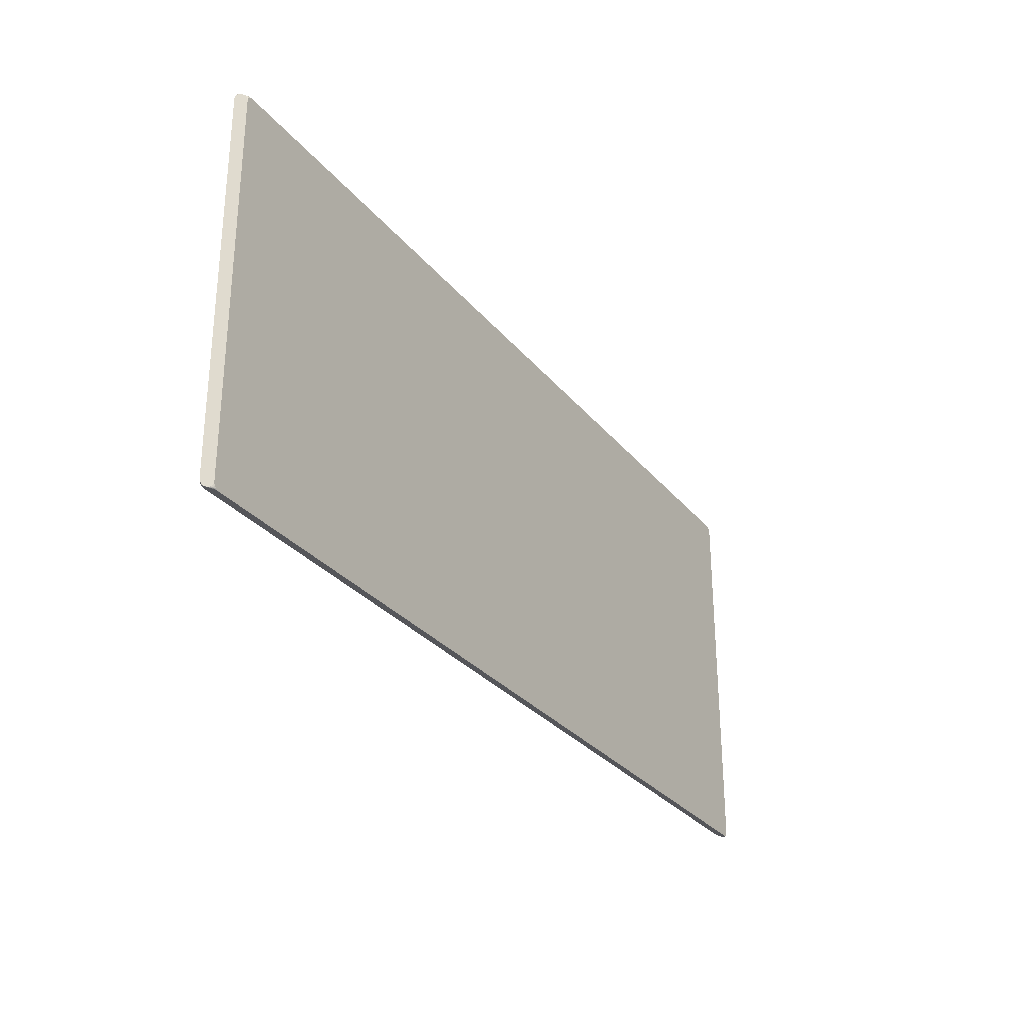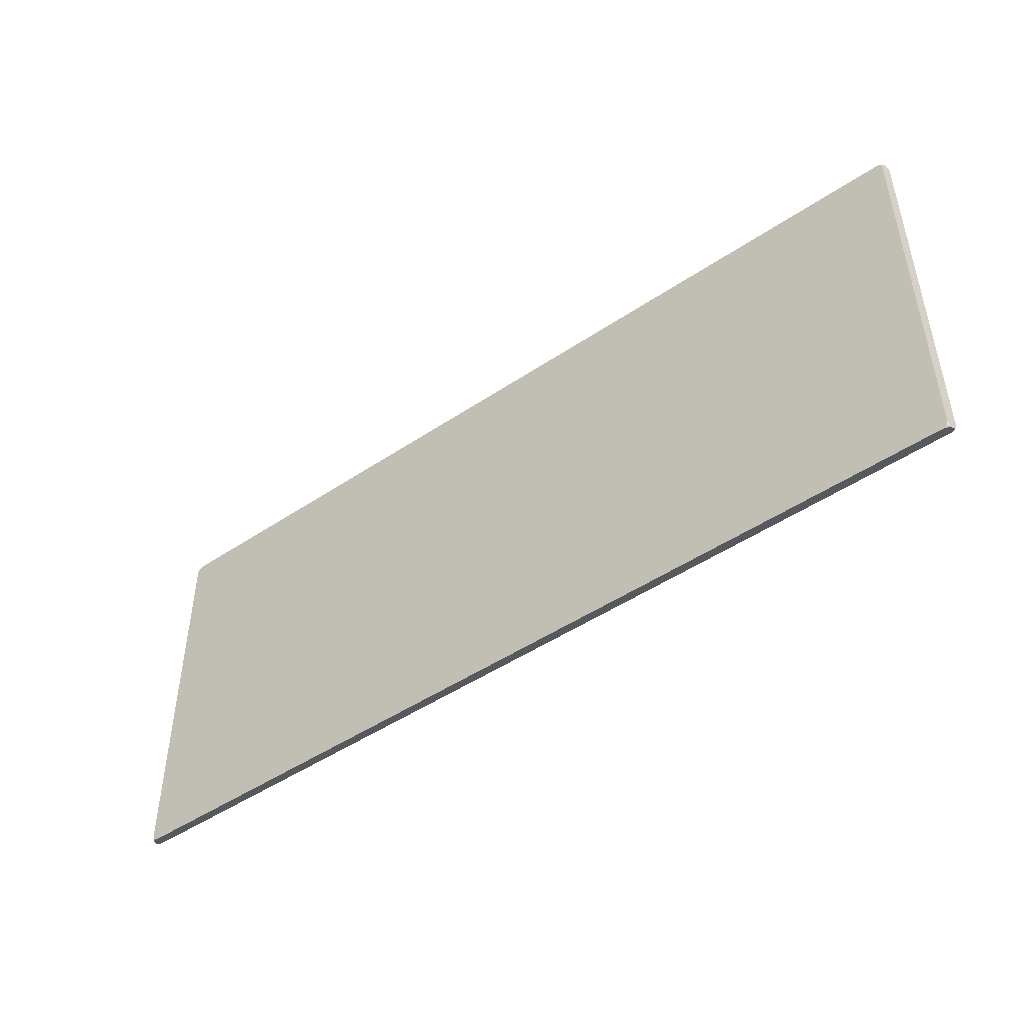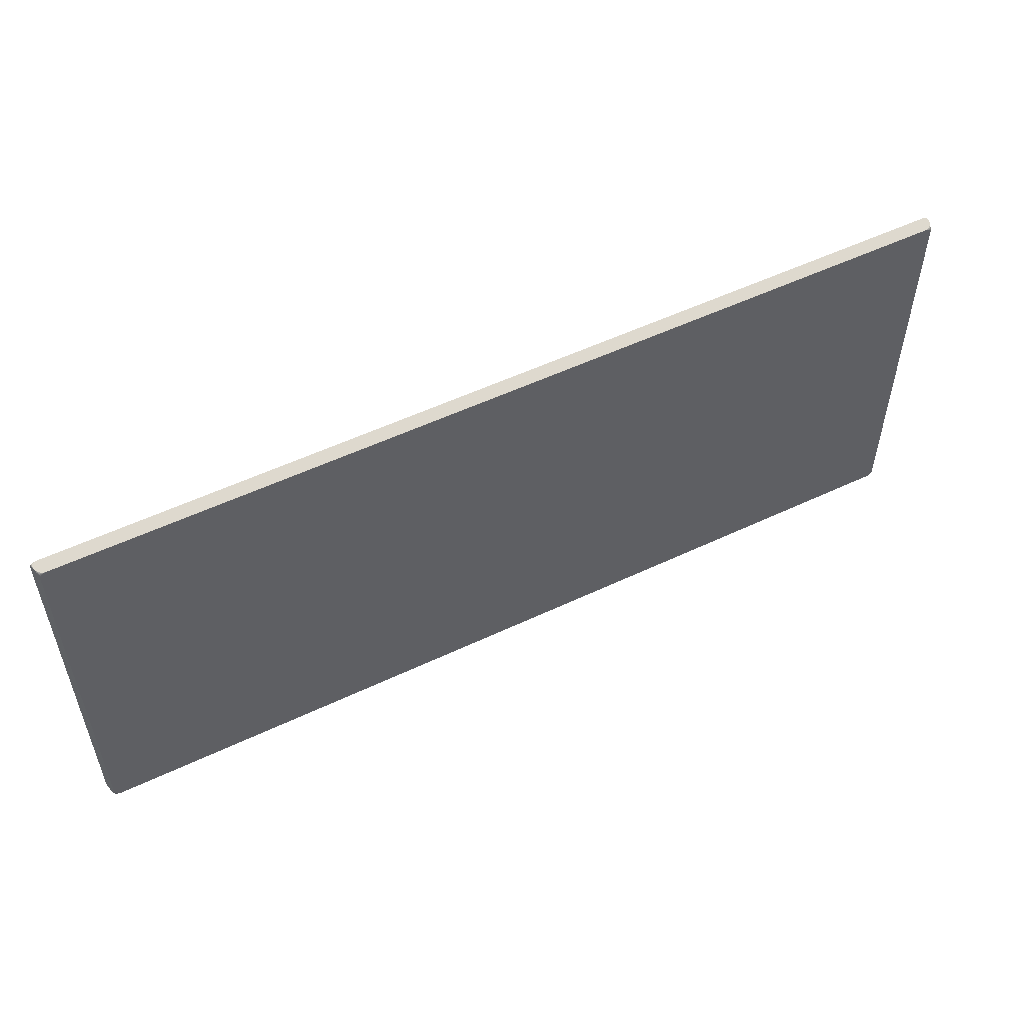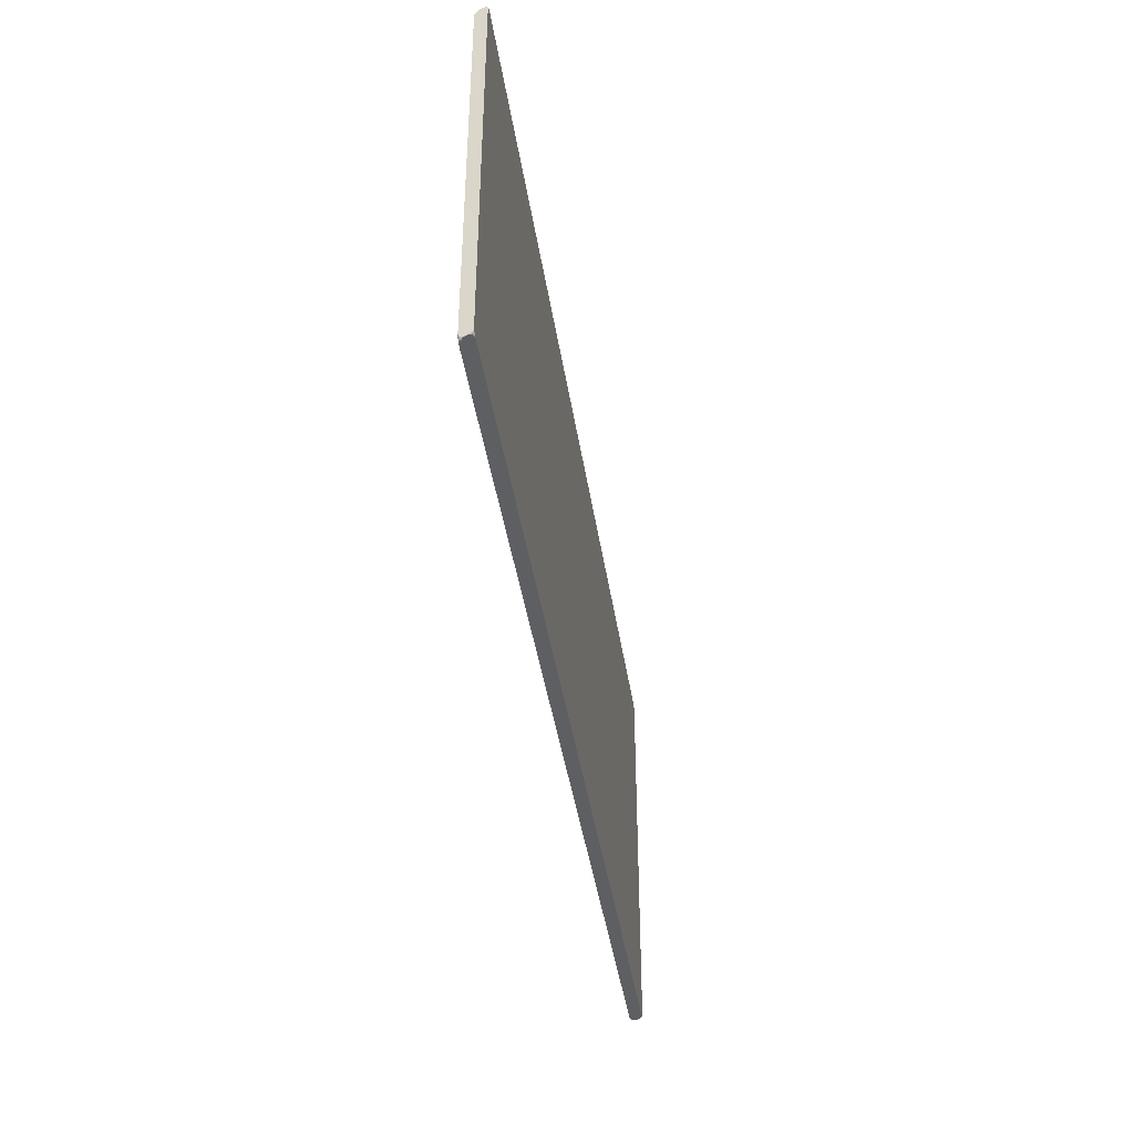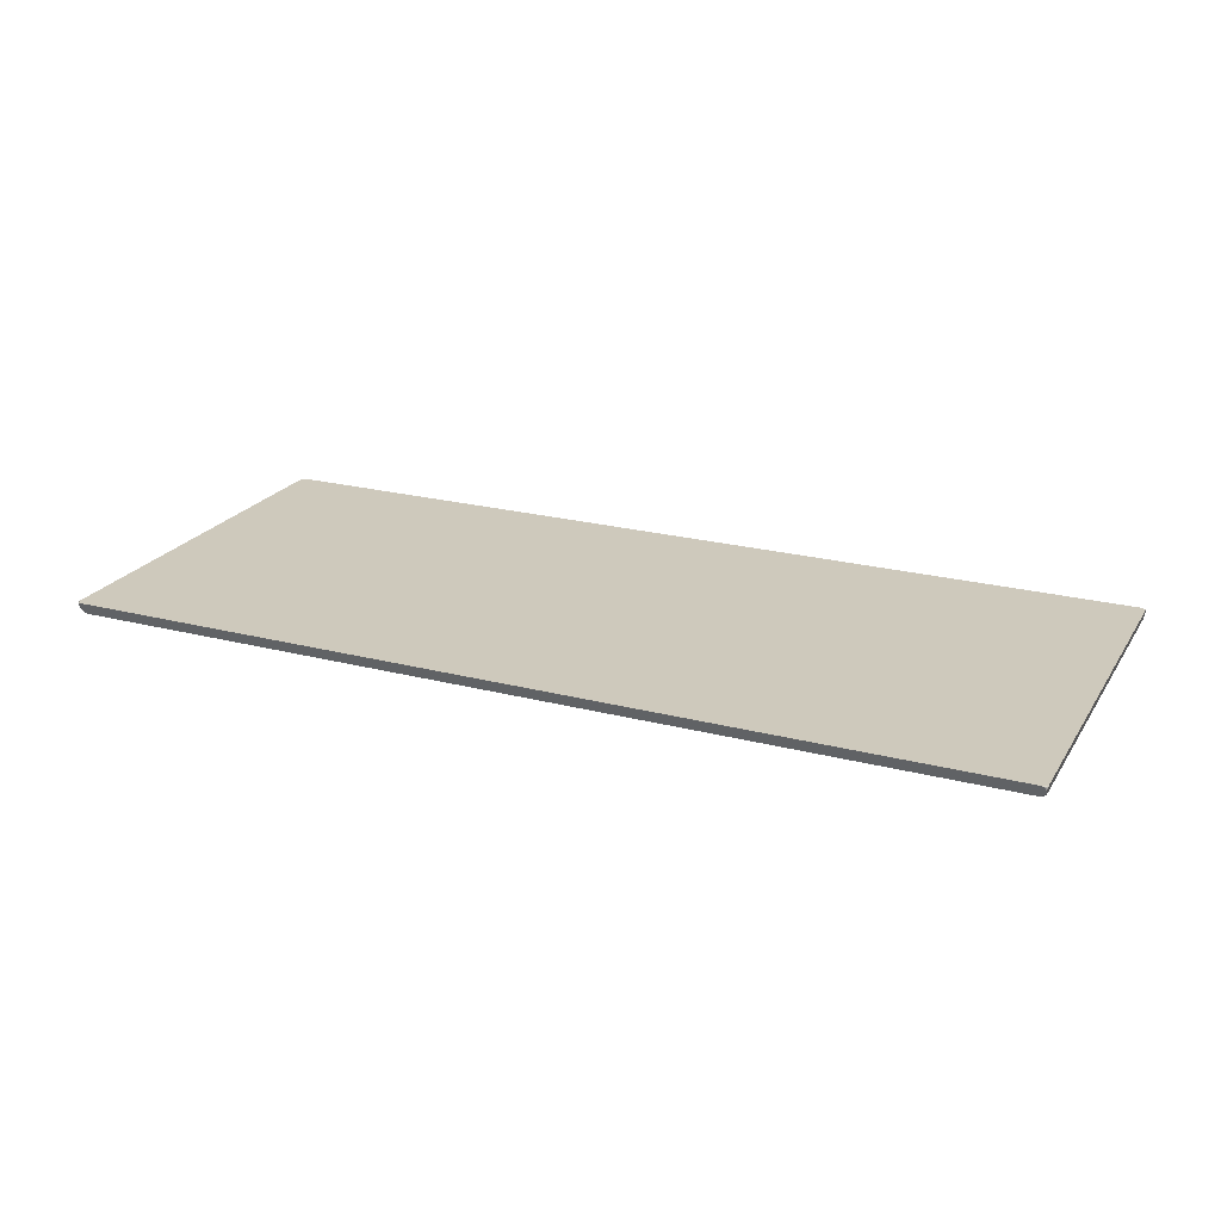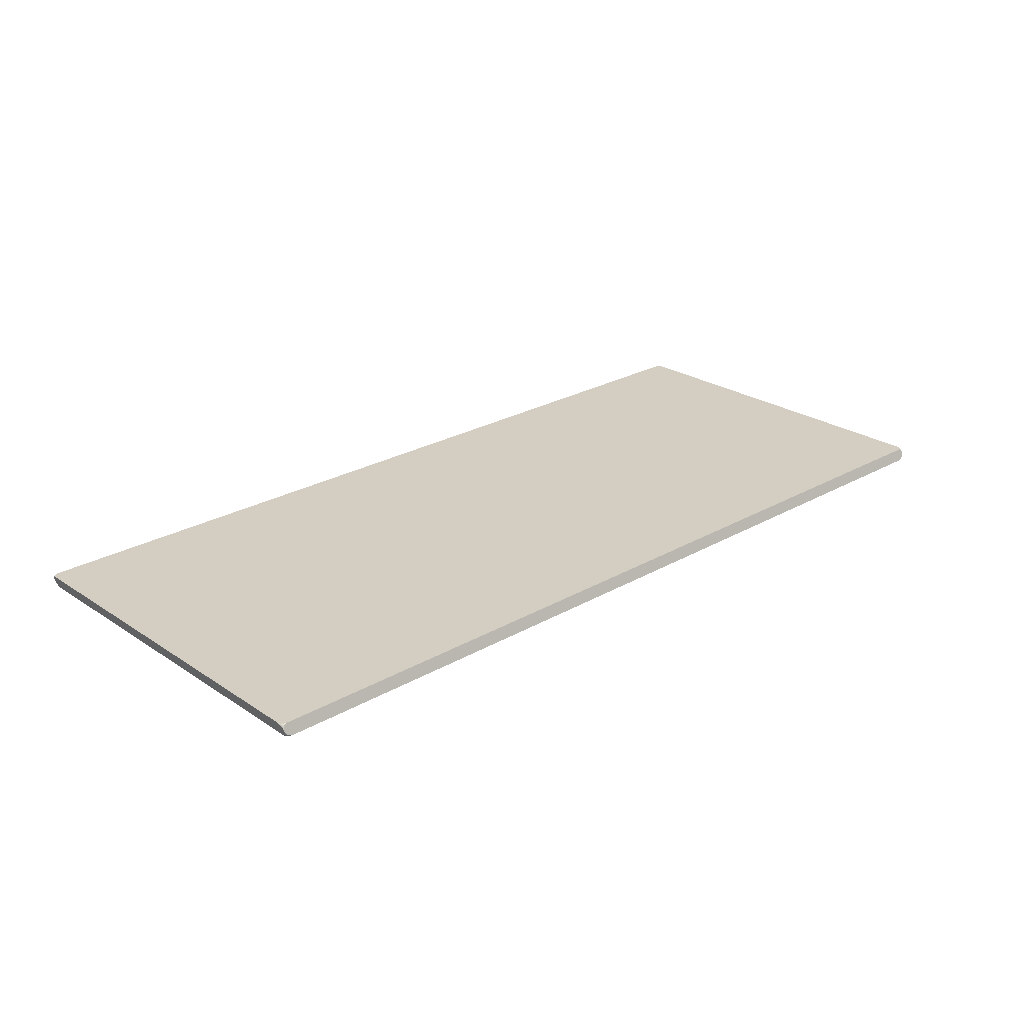
<metadata>
{"format":"obj","ext":"obj","renderer":"f3d","projection":"perspective","resolution":1024,"background":"white","views":[{"elev":-29.4,"azim":-58.9,"up":"+Z"},{"elev":-47.3,"azim":37.3,"up":"+Z"},{"elev":53.7,"azim":-26.8,"up":"+Z"},{"elev":-42.3,"azim":98.7,"up":"+Z"},{"elev":22.4,"azim":24.2,"up":"+Y"},{"elev":24.9,"azim":137.0,"up":"+Y"}]}
</metadata>
<code>
o base_miniature
v -0.05309 0 0.04027
v -0.05176 0 0.04161
v -0.05267 -0.001186 0.04117
v -0.05302 0 0.04068
v -0.05284 0 0.04105
v -0.05307 -6.4e-05 0.04066
v -0.05298 -8.3e-05 0.04092
v -0.05285 -7.7e-05 0.04117
v -0.05301 -0.00023 0.04097
v -0.05294 -0.000198 0.04112
v -0.05285 -0.000164 0.04126
v -0.05215 -6.4e-05 0.04158
v -0.05246 -0.00023 0.04152
v -0.05217 0 0.04154
v -0.05241 -7.8e-05 0.04148
v -0.05261 -0.000195 0.04145
v -0.05254 0 0.04135
v -0.05265 -7.7e-05 0.04136
v -0.05274 -0.000164 0.04136
v -0.0528 -0.000819 0.04123
v -0.05292 -0.000491 0.04117
v -0.05273 -0.000819 0.0413
v -0.05279 -0.000581 0.0413
v -0.05288 -0.000365 0.04125
v -0.05266 -0.000491 0.04142
v -0.05274 -0.000366 0.04138
v -0.05282 -0.000258 0.04133
v -0.05267 -0.001186 -0.04207
v -0.05176 0 -0.04163
v -0.05309 0 -0.0403
v -0.05273 -0.000819 -0.04194
v -0.05266 -0.000491 -0.04182
v -0.0528 -0.000822 -0.04187
v -0.0528 -0.000583 -0.04176
v -0.05274 -0.000366 -0.04168
v -0.05292 -0.000491 -0.04156
v -0.05288 -0.000367 -0.04155
v -0.05282 -0.000258 -0.04155
v -0.05217 0 -0.04156
v -0.05254 0 -0.04138
v -0.05215 -6.4e-05 -0.04166
v -0.05241 -8.3e-05 -0.04158
v -0.05265 -7.7e-05 -0.04144
v -0.05246 -0.00023 -0.04172
v -0.05261 -0.000198 -0.04162
v -0.05274 -0.000164 -0.04151
v -0.05307 -6.3e-05 -0.04073
v -0.05301 -0.000229 -0.04117
v -0.05302 0 -0.04071
v -0.05297 -7.7e-05 -0.04101
v -0.05294 -0.000195 -0.04129
v -0.05284 0 -0.04108
v -0.05284 -7.6e-05 -0.04125
v -0.05285 -0.000164 -0.0414
v 0.1396 -0.001228 0.04115
v 0.1385 0 0.04161
v 0.1398 0 0.04027
v 0.1396 -0.000849 0.04129
v 0.1395 -0.000508 0.04142
v 0.1396 -0.000848 0.04122
v 0.1396 -0.000602 0.04129
v 0.1395 -0.000379 0.04138
v 0.1397 -0.000508 0.04116
v 0.1397 -0.00038 0.04124
v 0.1396 -0.000267 0.04132
v 0.1389 0 0.04154
v 0.1393 0 0.04135
v 0.1389 -6.6e-05 0.04158
v 0.1391 -8.6e-05 0.04149
v 0.1394 -7.9e-05 0.04136
v 0.1392 -0.000238 0.04152
v 0.1394 -0.000205 0.04144
v 0.1395 -0.00017 0.04136
v 0.1398 -6.6e-05 0.04066
v 0.1398 -0.000238 0.04097
v 0.1397 0 0.04068
v 0.1397 -8.1e-05 0.04092
v 0.1397 -0.000202 0.04112
v 0.1396 0 0.04105
v 0.1396 -7.9e-05 0.04116
v 0.1396 -0.00017 0.04125
v 0.1398 0 -0.0403
v 0.1385 0 -0.04163
v 0.1396 -0.001228 -0.04209
v 0.1397 0 -0.04071
v 0.1396 0 -0.04108
v 0.1398 -6.5e-05 -0.04074
v 0.1397 -8.5e-05 -0.04101
v 0.1396 -7.9e-05 -0.04125
v 0.1398 -0.000237 -0.04117
v 0.1397 -0.000205 -0.0413
v 0.1396 -0.00017 -0.04141
v 0.1389 -6.6e-05 -0.04166
v 0.1392 -0.000238 -0.04172
v 0.1389 0 -0.04156
v 0.1391 -8.1e-05 -0.04157
v 0.1394 -0.000202 -0.04162
v 0.1393 0 -0.04138
v 0.1394 -7.9e-05 -0.04144
v 0.1395 -0.00017 -0.04151
v 0.1396 -0.000852 -0.04188
v 0.1397 -0.000509 -0.04157
v 0.1396 -0.000849 -0.04195
v 0.1396 -0.000605 -0.04177
v 0.1397 -0.000379 -0.04156
v 0.1395 -0.000508 -0.04182
v 0.1395 -0.000381 -0.04169
v 0.1396 -0.000268 -0.04155
v -0.05223 -0.002457 -0.04121
v -0.05089 -0.002457 -0.04254
v -0.05264 -0.001271 -0.0421
v -0.05215 -0.002457 -0.04162
v -0.05197 -0.002457 -0.04199
v -0.05225 -0.002393 -0.0416
v -0.05217 -0.002373 -0.04186
v -0.05203 -0.00238 -0.04211
v -0.05231 -0.002227 -0.04191
v -0.05221 -0.002258 -0.04206
v -0.0521 -0.002293 -0.04219
v -0.05132 -0.002394 -0.04252
v -0.05176 -0.002227 -0.04246
v -0.0513 -0.002457 -0.04247
v -0.0516 -0.002379 -0.04242
v -0.05188 -0.002262 -0.04239
v -0.05167 -0.002457 -0.04229
v -0.05184 -0.002381 -0.04229
v -0.05199 -0.002293 -0.0423
v -0.05251 -0.001638 -0.04217
v -0.0524 -0.001966 -0.0421
v -0.05244 -0.001634 -0.04224
v -0.05234 -0.001874 -0.04224
v -0.05227 -0.00209 -0.04219
v -0.05214 -0.001965 -0.04236
v -0.05213 -0.00209 -0.04232
v -0.05213 -0.002198 -0.04226
v -0.05264 -0.001271 0.04113
v -0.05089 -0.002457 0.0407
v -0.05223 -0.002457 0.03936
v -0.05244 -0.001634 0.041
v -0.05214 -0.001965 0.04088
v -0.05252 -0.001634 0.04093
v -0.05235 -0.001871 0.04082
v -0.05214 -0.00209 0.04075
v -0.0524 -0.001965 0.04062
v -0.05227 -0.002089 0.04061
v -0.05213 -0.002198 0.04061
v -0.0513 -0.002457 0.04062
v -0.05167 -0.002457 0.04044
v -0.05132 -0.002394 0.04072
v -0.0516 -0.002374 0.04064
v -0.05184 -0.002381 0.0405
v -0.05176 -0.002227 0.04078
v -0.05188 -0.002259 0.04068
v -0.05199 -0.002293 0.04057
v -0.05225 -0.002394 0.03979
v -0.05231 -0.002227 0.04023
v -0.05215 -0.002457 0.03977
v -0.05216 -0.002379 0.04007
v -0.05221 -0.002262 0.04036
v -0.05197 -0.002457 0.04014
v -0.05203 -0.002381 0.04031
v -0.0521 -0.002293 0.04047
v 0.1393 -0.002457 0.03936
v 0.138 -0.002457 0.0407
v 0.1396 -0.001228 0.04115
v 0.1393 -0.002457 0.03977
v 0.1391 -0.002457 0.04014
v 0.1393 -0.002391 0.0398
v 0.1393 -0.002371 0.04007
v 0.1391 -0.002378 0.04031
v 0.1394 -0.002219 0.04023
v 0.1393 -0.002252 0.04036
v 0.1392 -0.002287 0.04047
v 0.1384 -0.002391 0.04072
v 0.1388 -0.002219 0.04078
v 0.1384 -0.002457 0.04062
v 0.1387 -0.002376 0.04063
v 0.139 -0.002255 0.04068
v 0.1388 -0.002457 0.04044
v 0.1389 -0.002378 0.0405
v 0.1391 -0.002287 0.04057
v 0.1395 -0.001605 0.04094
v 0.1394 -0.001948 0.04063
v 0.1394 -0.001605 0.04101
v 0.1394 -0.001851 0.04083
v 0.1393 -0.002077 0.04062
v 0.1392 -0.001948 0.04088
v 0.1392 -0.002075 0.04075
v 0.1392 -0.002189 0.04061
v 0.1396 -0.001228 -0.04209
v 0.138 -0.002457 -0.04254
v 0.1393 -0.002457 -0.04121
v 0.1394 -0.001605 -0.04223
v 0.1392 -0.001948 -0.04236
v 0.1395 -0.001608 -0.04216
v 0.1394 -0.001853 -0.04223
v 0.1392 -0.002078 -0.04232
v 0.1394 -0.001948 -0.0421
v 0.1393 -0.002076 -0.04218
v 0.1392 -0.002189 -0.04226
v 0.1384 -0.002457 -0.04247
v 0.1388 -0.002457 -0.04229
v 0.1384 -0.002391 -0.04252
v 0.1387 -0.002371 -0.04243
v 0.1389 -0.002378 -0.0423
v 0.1388 -0.002219 -0.04246
v 0.139 -0.002252 -0.04238
v 0.1391 -0.002287 -0.0423
v 0.1393 -0.00239 -0.0416
v 0.1394 -0.002219 -0.04191
v 0.1393 -0.002457 -0.04162
v 0.1393 -0.002375 -0.04186
v 0.1393 -0.002255 -0.04206
v 0.1391 -0.002457 -0.04199
v 0.1391 -0.002377 -0.0421
v 0.1392 -0.002287 -0.04219
f 3 22 25 13 12 2 56 68 71 59 58 55 165 184 187 175 174 164 137 149 152 140 139 136
f 55 60 63 75 74 57 82 87 90 102 101 84 190 195 198 210 209 192 163 168 171 183 182 165
f 2 14 17 5 4 1 30 49 52 40 39 29 83 95 98 86 85 82 57 76 79 67 66 56
f 84 103 106 94 93 83 29 41 44 32 31 28 111 130 133 121 120 110 191 203 206 194 193 190
f 138 157 160 148 147 137 164 176 179 167 166 163 192 211 214 202 201 191 110 122 125 113 112 109
f 1 4 7 6
f 4 5 8 7
f 5 17 18 8
f 6 7 10 9
f 7 8 11 10
f 8 18 19 11
f 2 12 15 14
f 12 13 16 15
f 13 25 26 16
f 14 15 18 17
f 15 16 19 18
f 16 26 27 19
f 3 20 23 22
f 20 21 24 23
f 21 9 10 24
f 22 23 26 25
f 23 24 27 26
f 24 10 11 27
f 11 19 27
f 28 31 34 33
f 31 32 35 34
f 32 44 45 35
f 33 34 37 36
f 34 35 38 37
f 35 45 46 38
f 29 39 42 41
f 39 40 43 42
f 40 52 53 43
f 41 42 45 44
f 42 43 46 45
f 43 53 54 46
f 30 47 50 49
f 47 48 51 50
f 48 36 37 51
f 49 50 53 52
f 50 51 54 53
f 51 37 38 54
f 38 46 54
f 55 58 61 60
f 58 59 62 61
f 59 71 72 62
f 60 61 64 63
f 61 62 65 64
f 62 72 73 65
f 56 66 69 68
f 66 67 70 69
f 67 79 80 70
f 68 69 72 71
f 69 70 73 72
f 70 80 81 73
f 57 74 77 76
f 74 75 78 77
f 75 63 64 78
f 76 77 80 79
f 77 78 81 80
f 78 64 65 81
f 65 73 81
f 82 85 88 87
f 85 86 89 88
f 86 98 99 89
f 87 88 91 90
f 88 89 92 91
f 89 99 100 92
f 83 93 96 95
f 93 94 97 96
f 94 106 107 97
f 95 96 99 98
f 96 97 100 99
f 97 107 108 100
f 84 101 104 103
f 101 102 105 104
f 102 90 91 105
f 103 104 107 106
f 104 105 108 107
f 105 91 92 108
f 92 100 108
f 109 112 115 114
f 112 113 116 115
f 113 125 126 116
f 114 115 118 117
f 115 116 119 118
f 116 126 127 119
f 110 120 123 122
f 120 121 124 123
f 121 133 134 124
f 122 123 126 125
f 123 124 127 126
f 124 134 135 127
f 111 128 131 130
f 128 129 132 131
f 129 117 118 132
f 130 131 134 133
f 131 132 135 134
f 132 118 119 135
f 119 127 135
f 136 139 142 141
f 139 140 143 142
f 140 152 153 143
f 141 142 145 144
f 142 143 146 145
f 143 153 154 146
f 137 147 150 149
f 147 148 151 150
f 148 160 161 151
f 149 150 153 152
f 150 151 154 153
f 151 161 162 154
f 138 155 158 157
f 155 156 159 158
f 156 144 145 159
f 157 158 161 160
f 158 159 162 161
f 159 145 146 162
f 146 154 162
f 163 166 169 168
f 166 167 170 169
f 167 179 180 170
f 168 169 172 171
f 169 170 173 172
f 170 180 181 173
f 164 174 177 176
f 174 175 178 177
f 175 187 188 178
f 176 177 180 179
f 177 178 181 180
f 178 188 189 181
f 165 182 185 184
f 182 183 186 185
f 183 171 172 186
f 184 185 188 187
f 185 186 189 188
f 186 172 173 189
f 173 181 189
f 190 193 196 195
f 193 194 197 196
f 194 206 207 197
f 195 196 199 198
f 196 197 200 199
f 197 207 208 200
f 191 201 204 203
f 201 202 205 204
f 202 214 215 205
f 203 204 207 206
f 204 205 208 207
f 205 215 216 208
f 192 209 212 211
f 209 210 213 212
f 210 198 199 213
f 211 212 215 214
f 212 213 216 215
f 213 199 200 216
f 200 208 216
f 28 33 36 48 47 30 1 6 9 21 20 3 136 141 144 156 155 138 109 114 117 129 128 111

</code>
